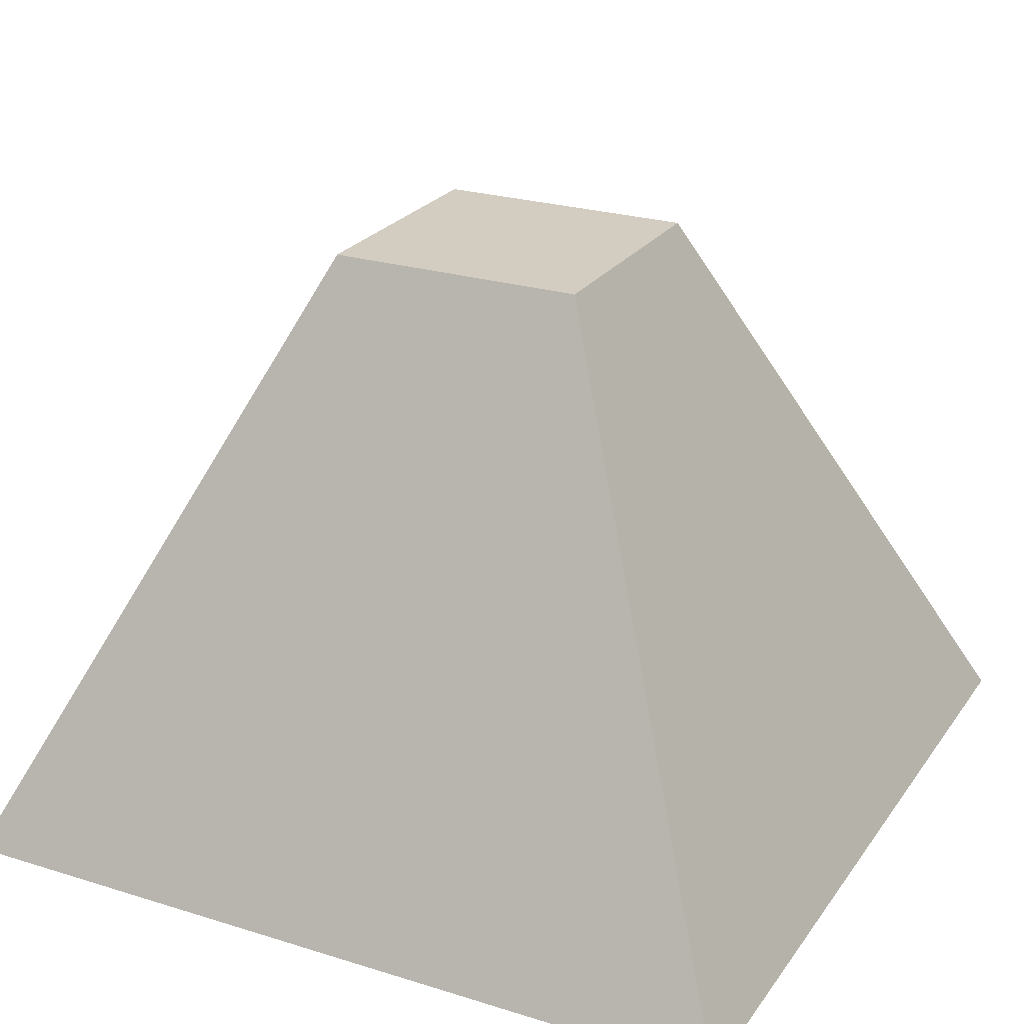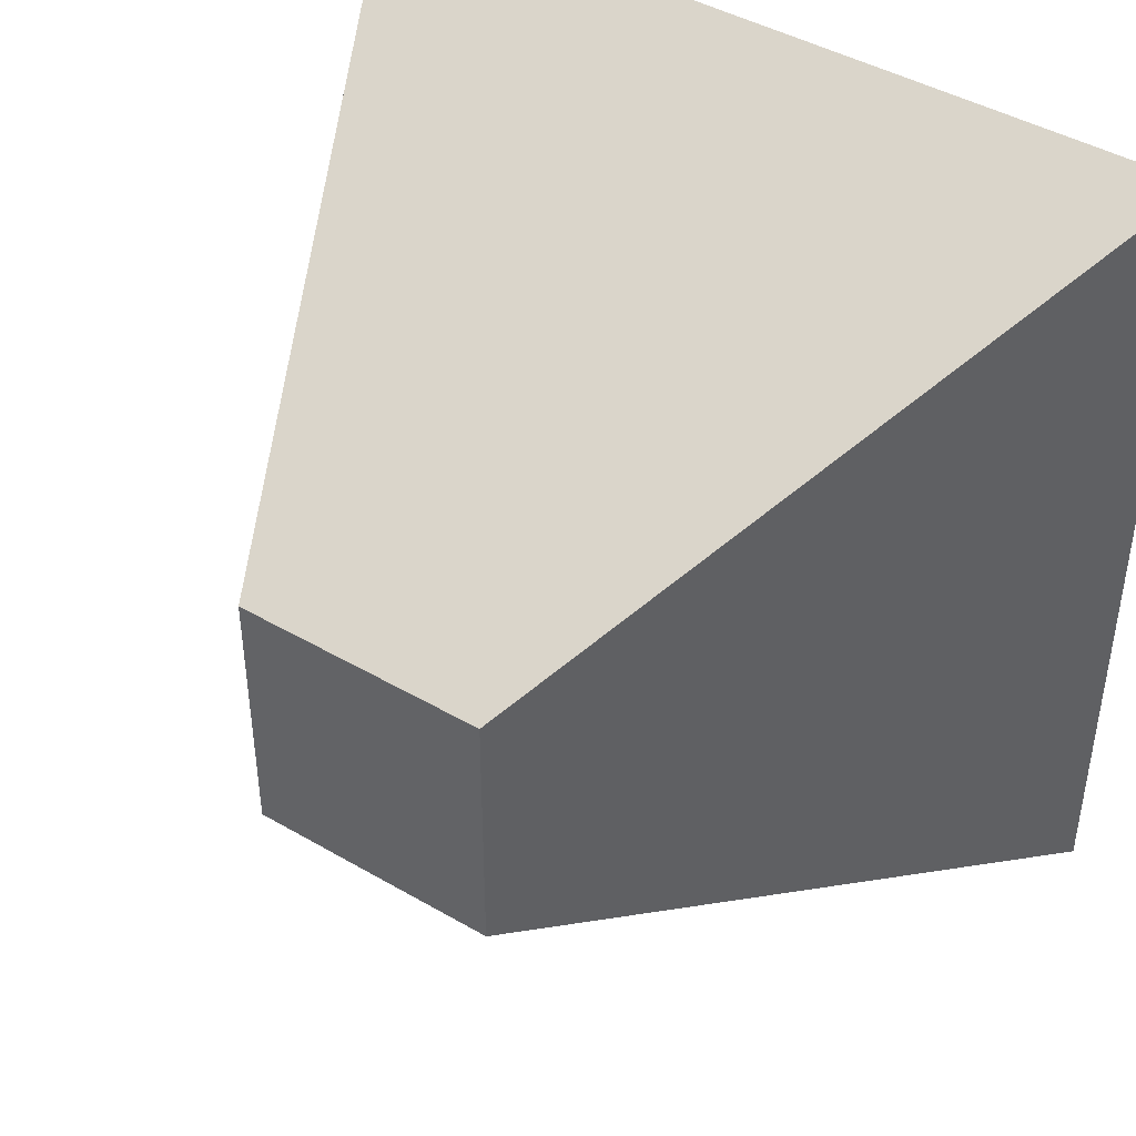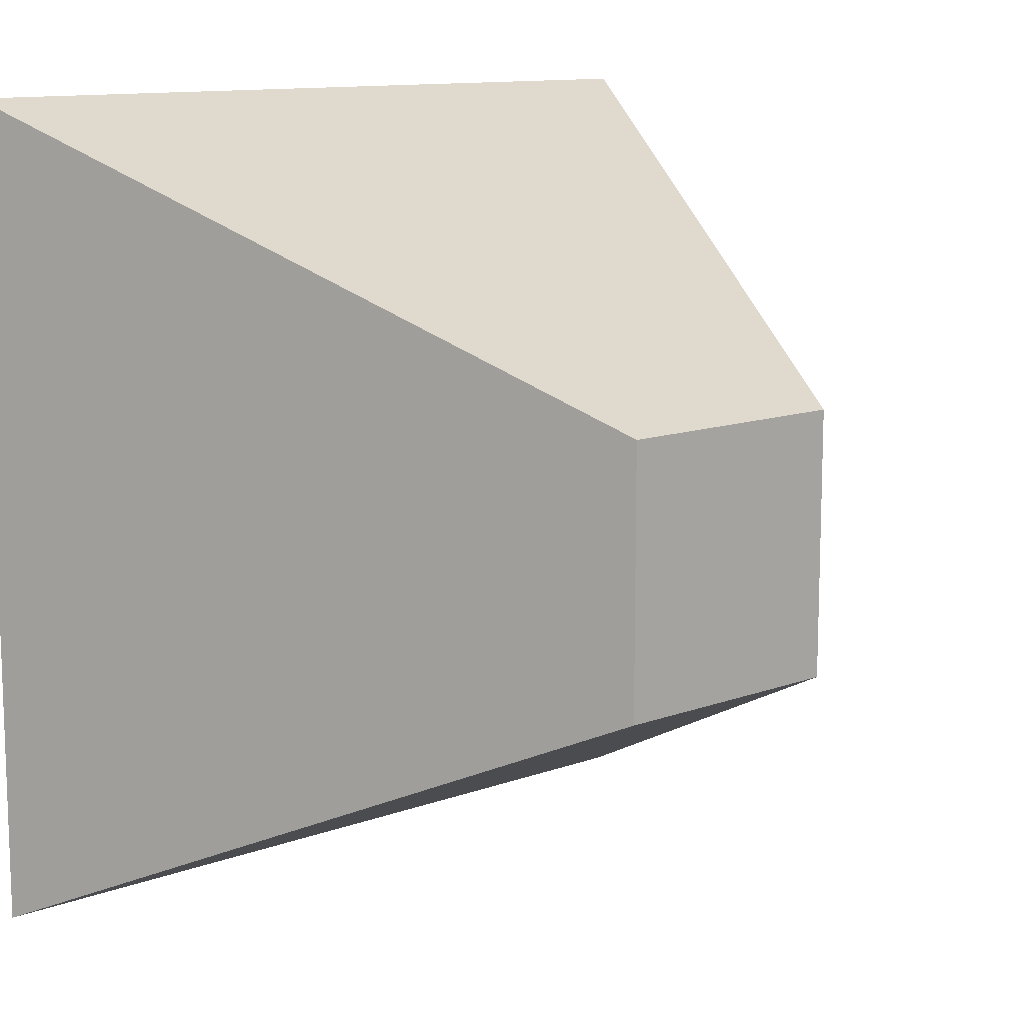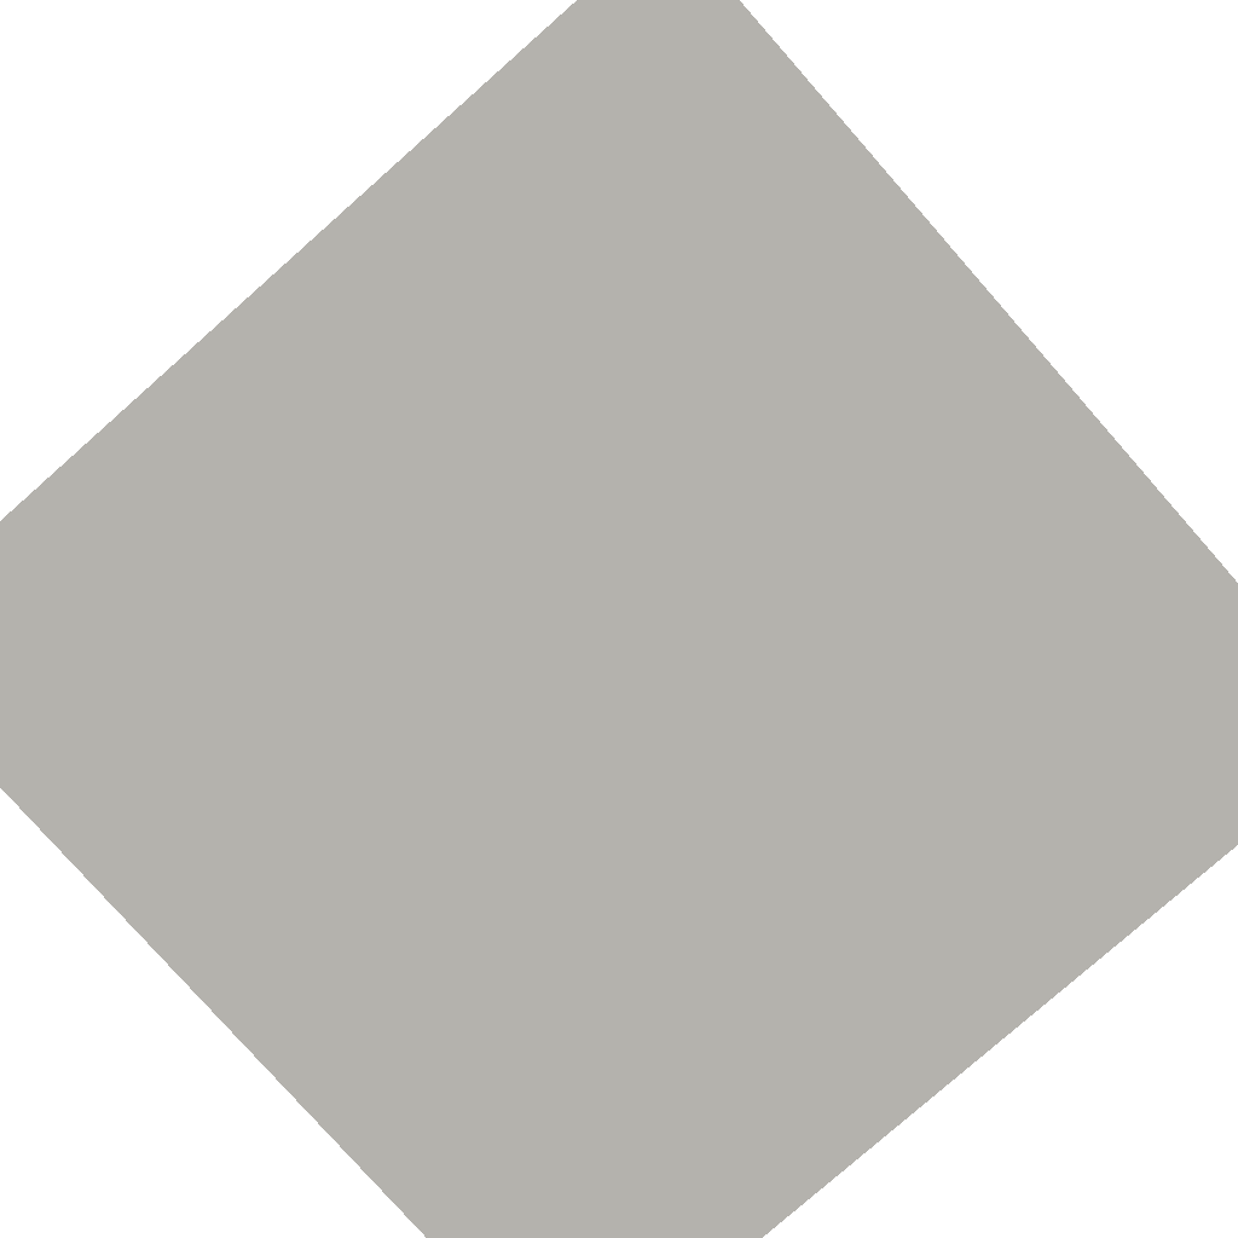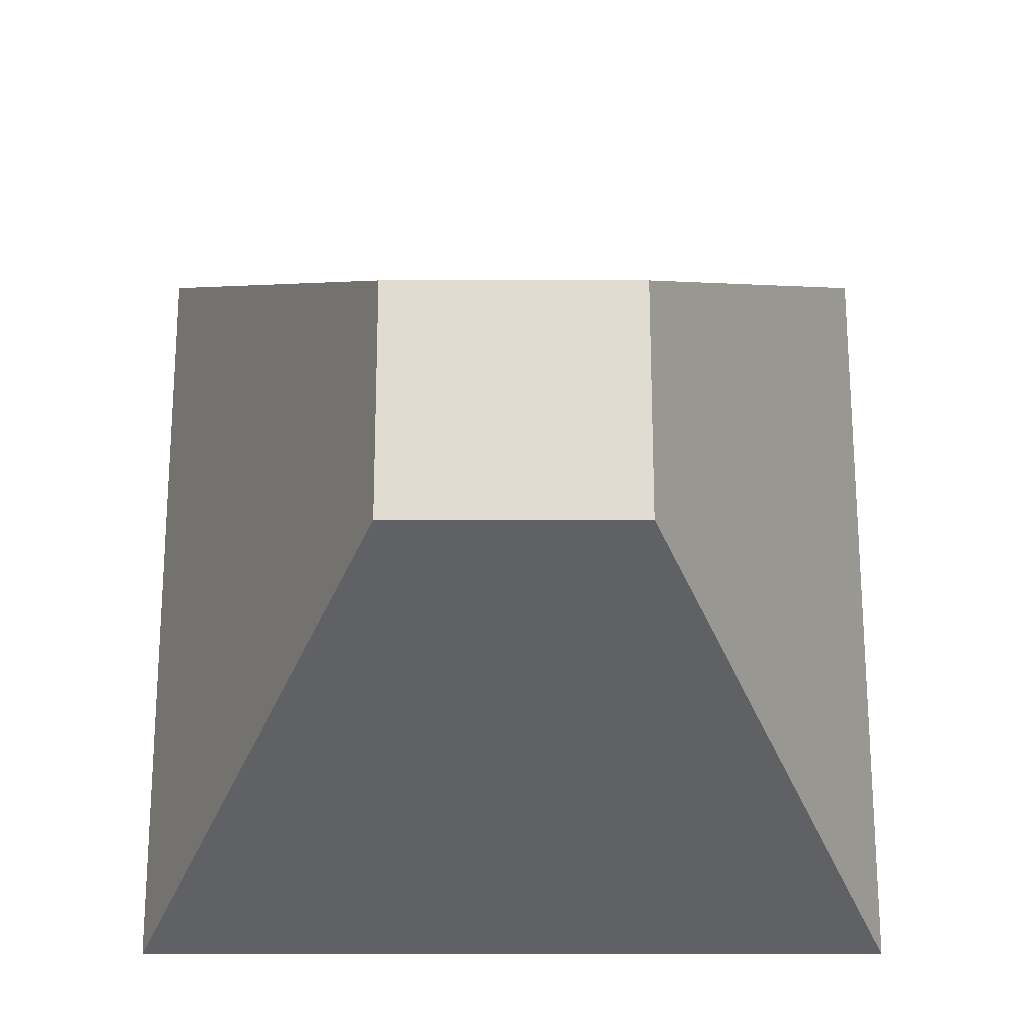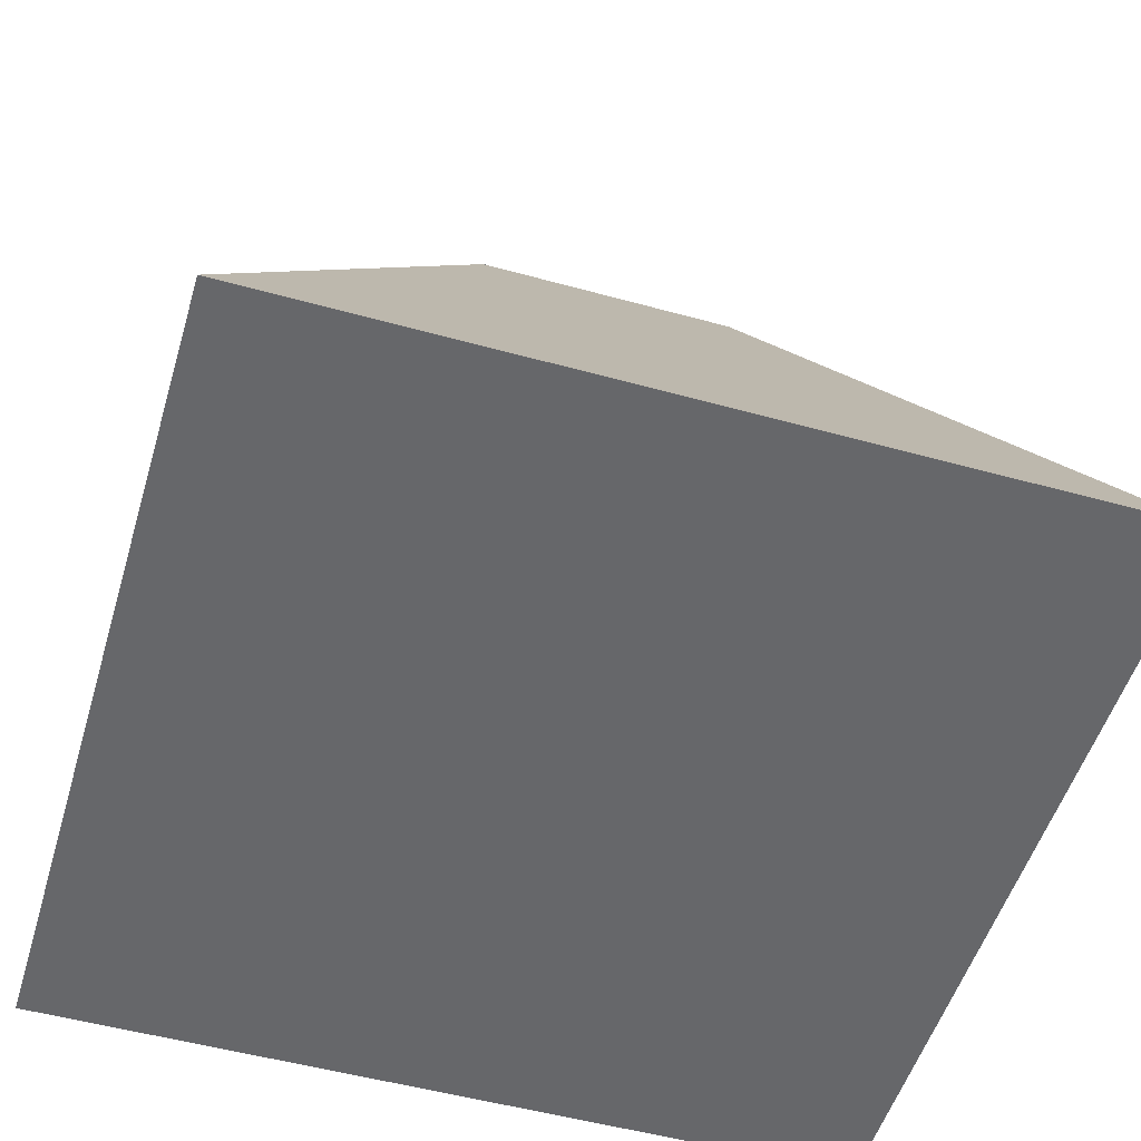
<metadata>
{"format":"obj","ext":"obj","renderer":"f3d","projection":"perspective","resolution":1024,"background":"white","views":[{"elev":24.7,"azim":-63.1,"up":"+Y"},{"elev":43.7,"azim":-145.6,"up":"+Z"},{"elev":11.7,"azim":138.3,"up":"+Z"},{"elev":-79.5,"azim":-138.6,"up":"+Y"},{"elev":69.1,"azim":90.0,"up":"+Y"},{"elev":-52.2,"azim":73.4,"up":"+Y"}]}
</metadata>
<code>
o Cube
v 1 -0.725 -1
v 1 -0.725 1
v -1 -0.725 1
v -1 -0.725 -1
v 0.2991 0.7429 -0.3194
v 0.2991 0.7429 0.3108
v -0.2965 0.7429 0.3108
v -0.2965 0.7429 -0.3194
f 1 2 3 4
f 5 8 7 6
f 1 5 6 2
f 2 6 7 3
f 3 7 8 4
f 5 1 4 8

</code>
